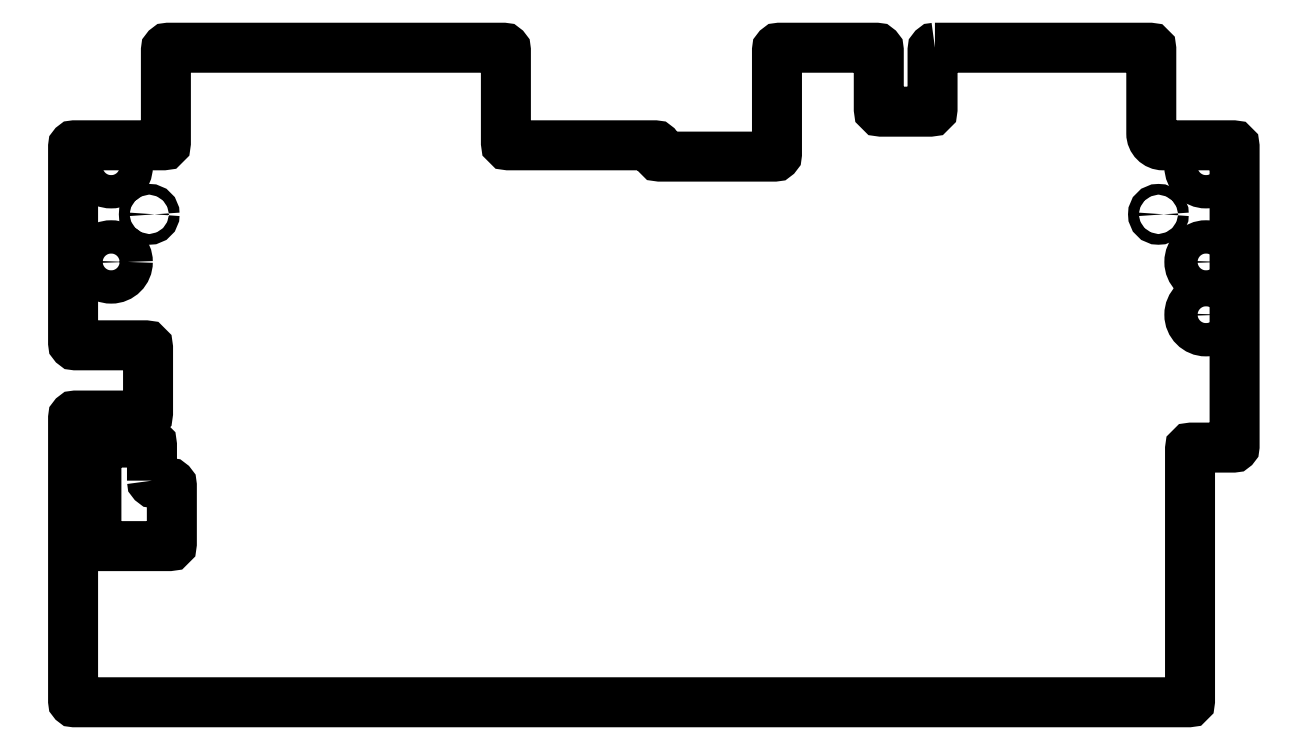
<metadata>
{"format":"dxf","ext":"dxf","renderer":"ezdxf+matplotlib","layout":"modelspace","background":"white","min_lineweight":24,"dpi":150}
</metadata>
<code>
0
SECTION
2
ENTITIES
0
LWPOLYLINE
8
0
90
49
70
1
43
0
10
-321.8
20
469.9
42
0.4142
10
-322.8
20
468.9
10
-322.8
20
444
42
-0.4142
10
-323.8
20
443
10
-344.3
20
443
42
-0.4142
10
-345.3
20
444
10
-345.3
20
468.9
42
0.4142
10
-346.3
20
469.9
10
-387.1
20
469.9
42
0.4142
10
-388.1
20
468.9
10
-388.1
20
425.1
42
-0.4142
10
-389.1
20
424.1
10
-437.4
20
424.1
42
-0.4142
10
-438.4
20
425.1
10
-438.4
20
427.9
42
0.4142
10
-439.4
20
428.9
10
-485.7
20
428.9
10
-501
20
428.9
42
-0.4142
10
-502
20
429.9
10
-502
20
468.9
42
0.4142
10
-503
20
469.9
10
-643.9
20
469.9
42
0.4142
10
-644.9
20
468.9
10
-644.9
20
429.9
42
-0.4142
10
-645.9
20
428.9
10
-683.4
20
428.9
42
0.4142
10
-683.9
20
428.4
10
-683.9
20
345.8
42
0.4142
10
-682.9
20
344.8
10
-653.4
20
344.8
42
-0.4142
10
-652.4
20
343.8
10
-652.4
20
316.3
42
-0.4142
10
-653.4
20
315.3
10
-682.9
20
315.3
42
0.4142
10
-683.9
20
314.3
10
-683.9
20
195.4
42
0.4142
10
-683.4
20
194.9
10
-215.1
20
194.9
42
0.4142
10
-214.6
20
195.4
10
-214.6
20
301.4
42
-0.4142
10
-214.1
20
301.9
10
-196.4
20
301.9
42
0.4142
10
-195.9
20
302.4
10
-195.9
20
428.4
42
0.4142
10
-196.4
20
428.9
10
-225.9
20
428.9
42
-0.4142
10
-230.9
20
433.9
10
-230.9
20
469.4
42
0.4142
10
-231.4
20
469.9
0
CIRCLE
8
0
10
-207.9
20
419.9
30
0
40
7
210
0
220
-0
230
1
0
CIRCLE
8
0
10
-207.9
20
379.9
30
0
40
7
210
0
220
-0
230
1
0
CIRCLE
8
0
10
-667.9
20
419.9
30
0
40
7
210
0
220
0
230
1
0
CIRCLE
8
0
10
-667.9
20
379.9
30
0
40
7
210
0
220
0
230
1
0
CIRCLE
8
0
10
-227.9
20
399.9
30
0
40
2.25
210
-0
220
0
230
1
0
CIRCLE
8
0
10
-651.9
20
399.9
30
0
40
2.25
210
0
220
-0
230
1
0
LWPOLYLINE
8
0
90
12
70
1
43
0
10
-650.7
20
288
42
0.4142
10
-649.7
20
287
10
-643.4
20
287
42
-0.4142
10
-642.4
20
286
10
-642.4
20
261.5
42
-0.4142
10
-643.4
20
260.5
10
-673.1
20
260.5
42
-0.4142
10
-674.1
20
261.5
10
-674.1
20
303
42
-0.4142
10
-673.1
20
304
10
-651.7
20
304
42
-0.4142
10
-650.7
20
303
0
CIRCLE
8
0
10
-207.9
20
357.7
30
0
40
7
210
0
220
0
230
1
0
ENDSEC
0
EOF

</code>
